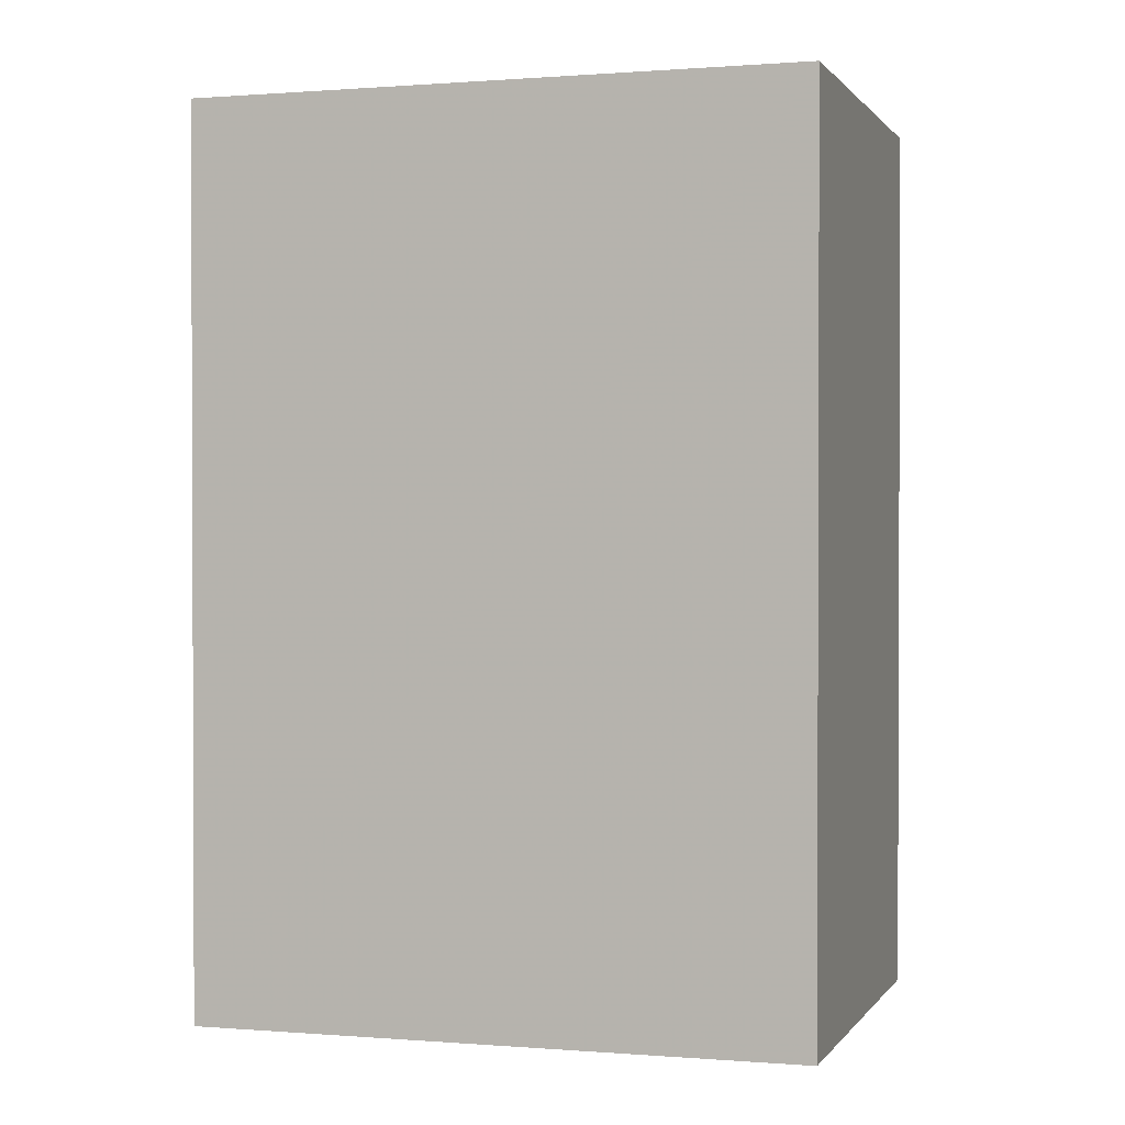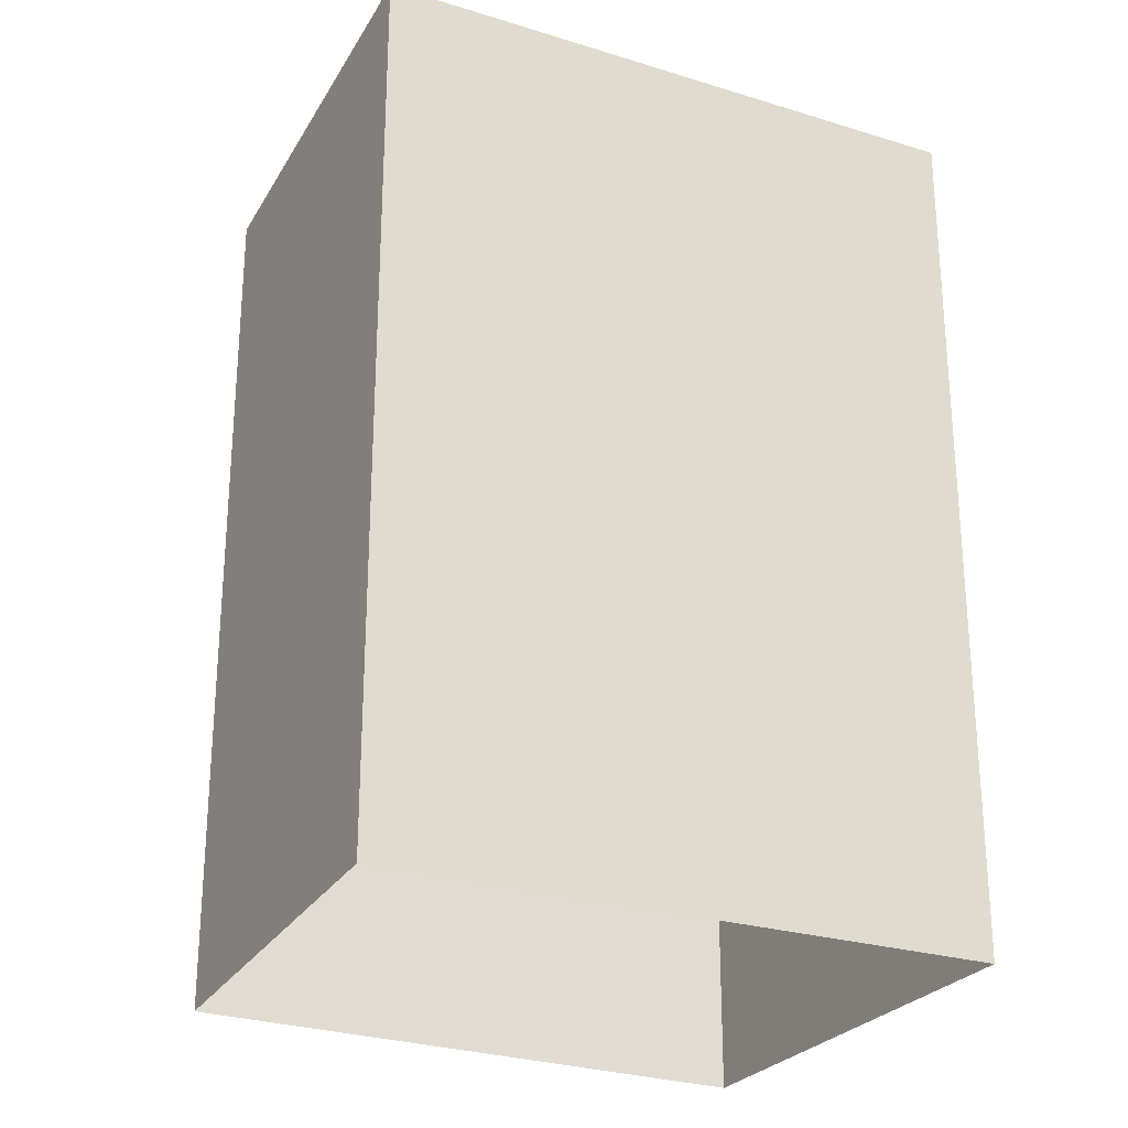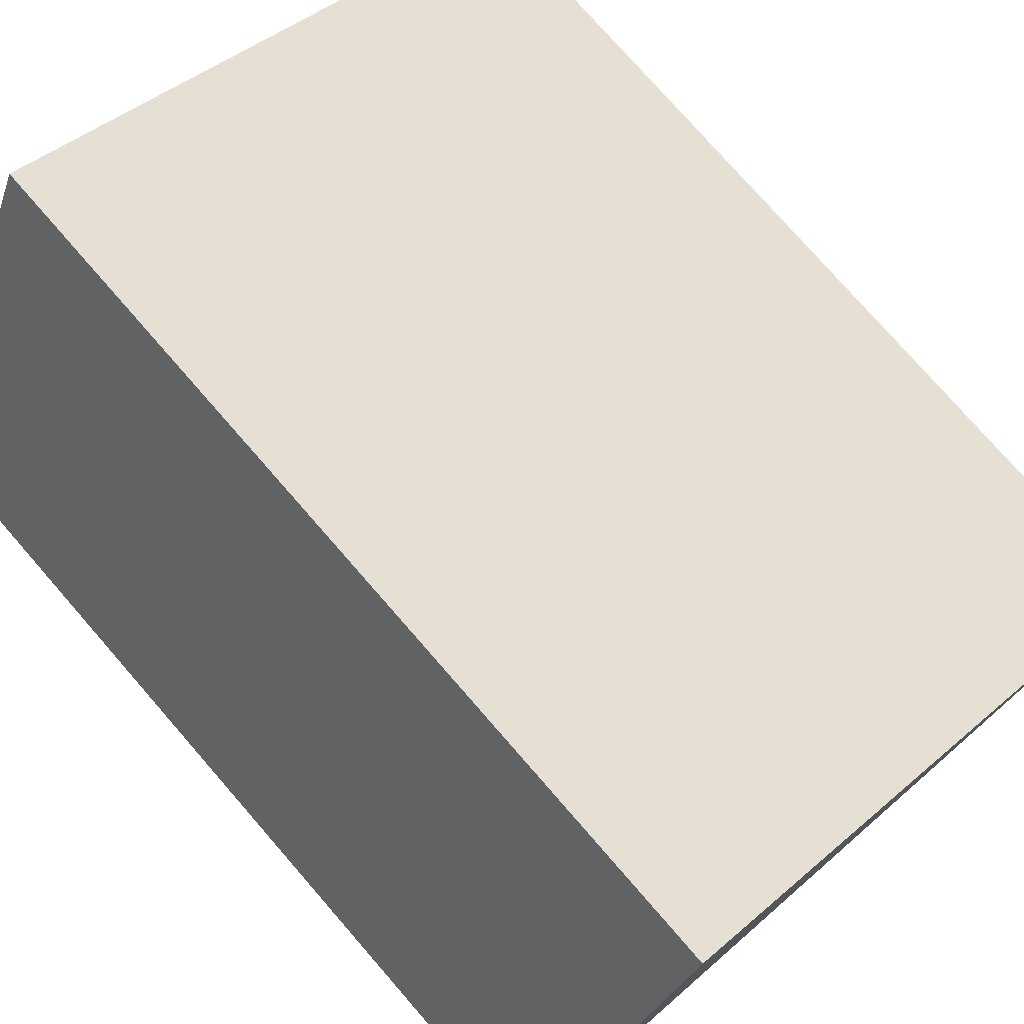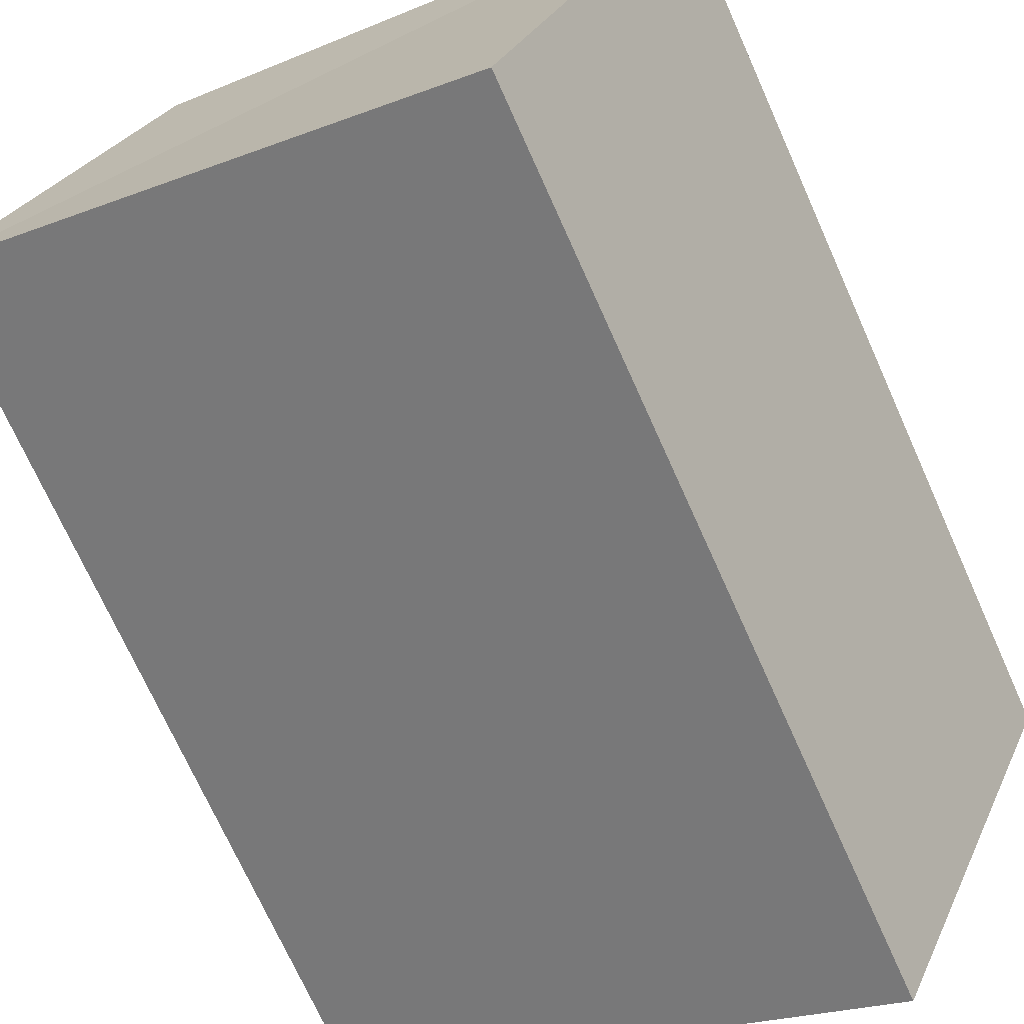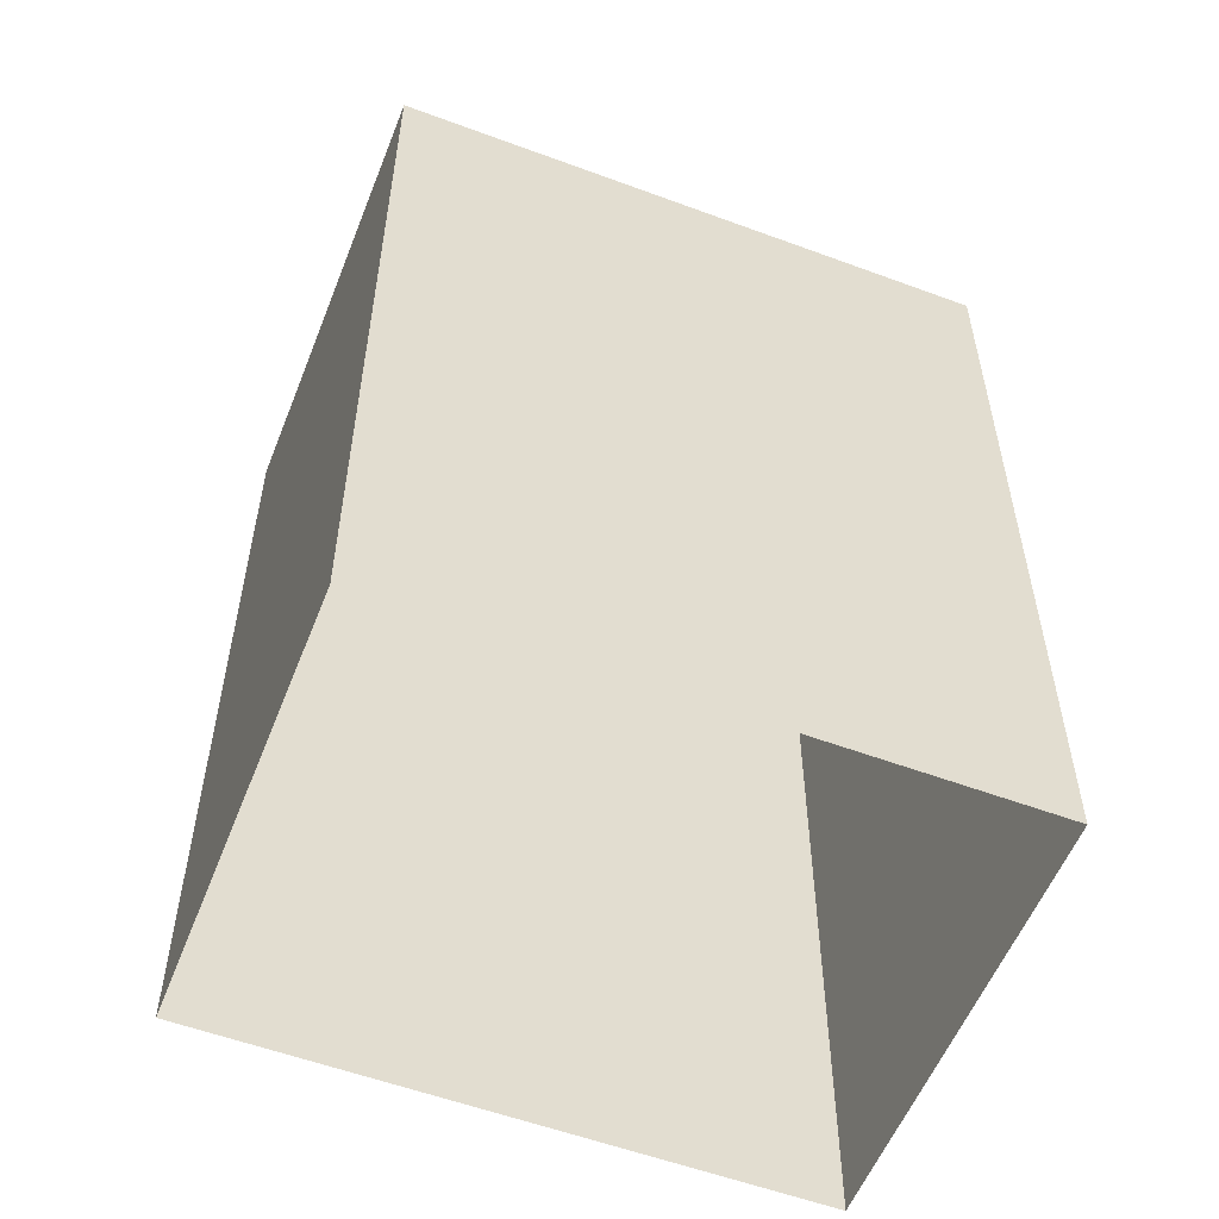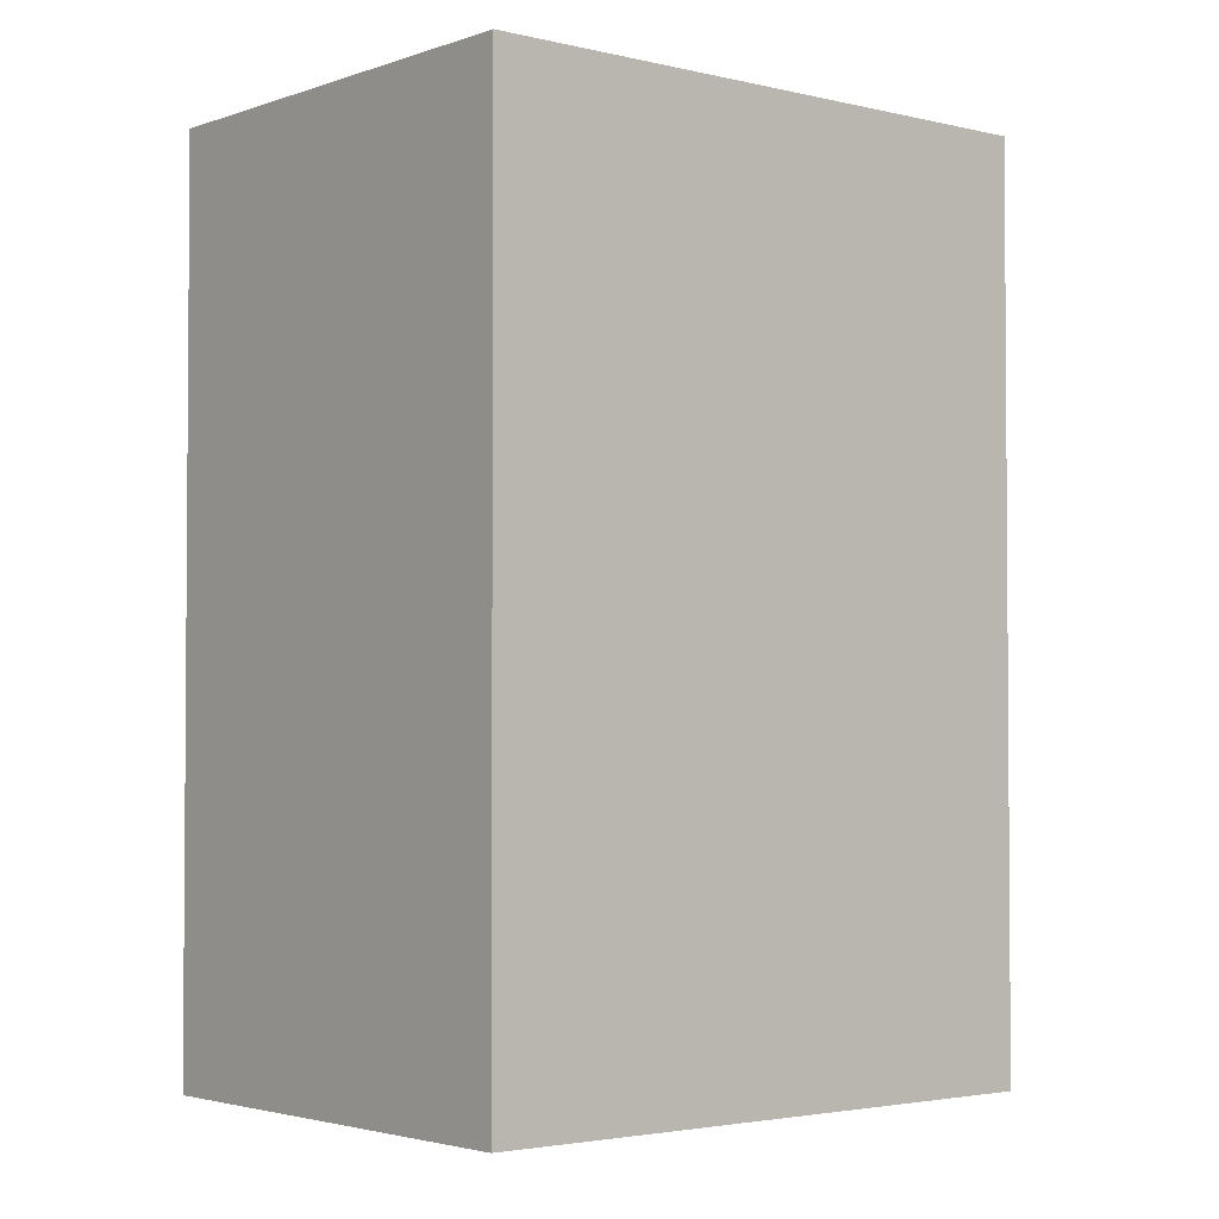
<metadata>
{"format":"obj","ext":"obj","renderer":"f3d","projection":"perspective","resolution":1024,"background":"white","views":[{"elev":0.6,"azim":172.6,"up":"+Z"},{"elev":-26.9,"azim":129.0,"up":"+Z"},{"elev":76.5,"azim":-40.8,"up":"+Y"},{"elev":-72.2,"azim":24.1,"up":"+Y"},{"elev":-56.0,"azim":134.0,"up":"+Z"},{"elev":-2.8,"azim":-64.3,"up":"+Z"}]}
</metadata>
<code>
v 1.195e+05 7.862e+05 25.77
v 1.195e+05 7.862e+05 25.77
v 1.195e+05 7.862e+05 25.77
v 1.195e+05 7.863e+05 25.77
v 1.195e+05 7.862e+05 28.38
v 1.195e+05 7.863e+05 28.38
v 1.195e+05 7.862e+05 28.38
v 1.195e+05 7.862e+05 28.38
f 1 2 3
f 4 1 3
f 5 6 7
f 8 5 7
f 7 4 3
f 7 6 4
f 6 1 4
f 6 5 1
f 8 2 1
f 5 8 1
f 7 3 2
f 8 7 2

</code>
